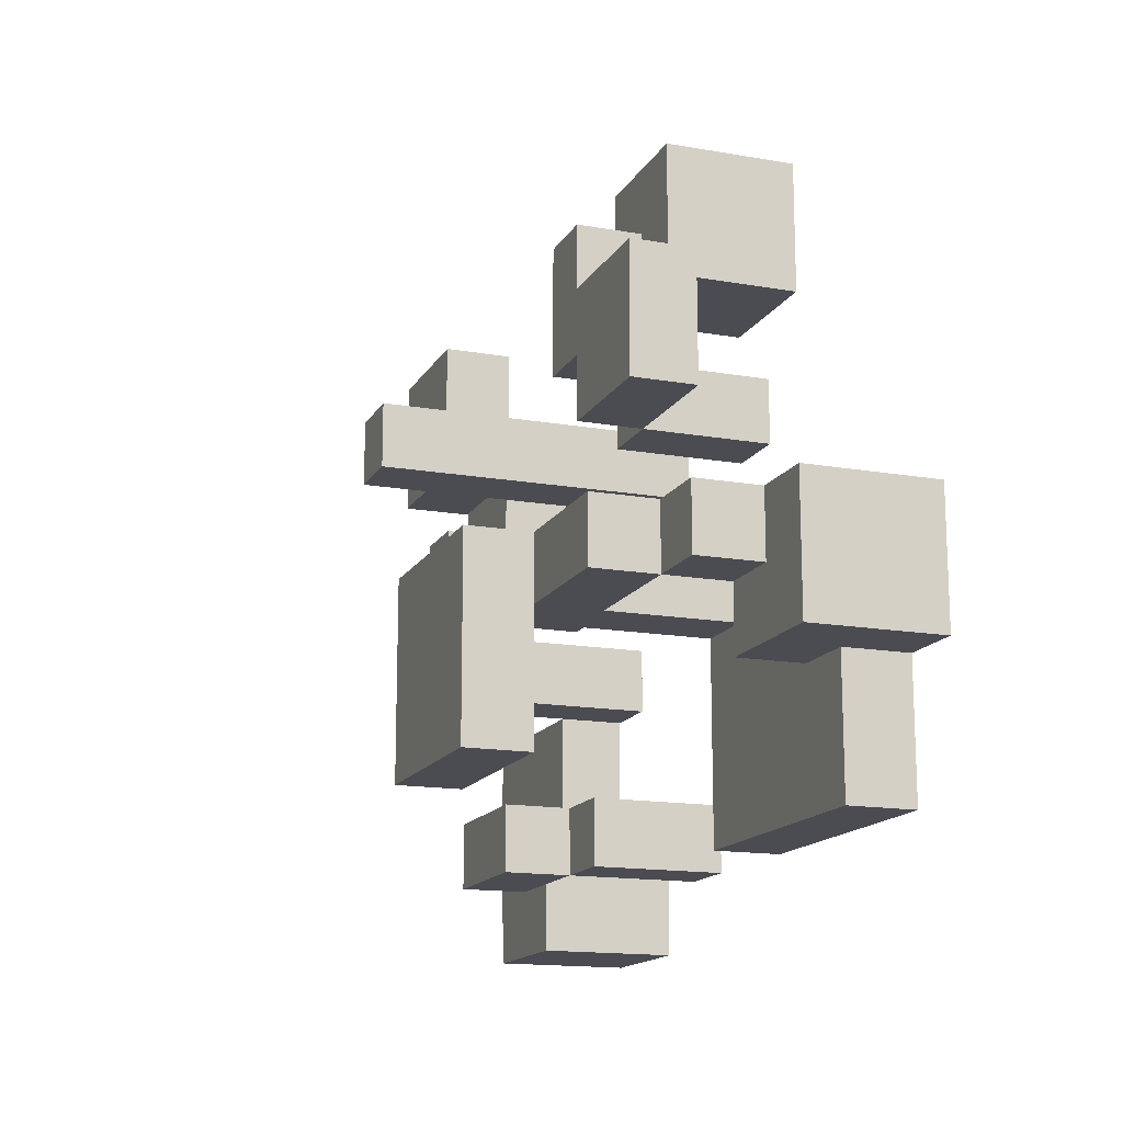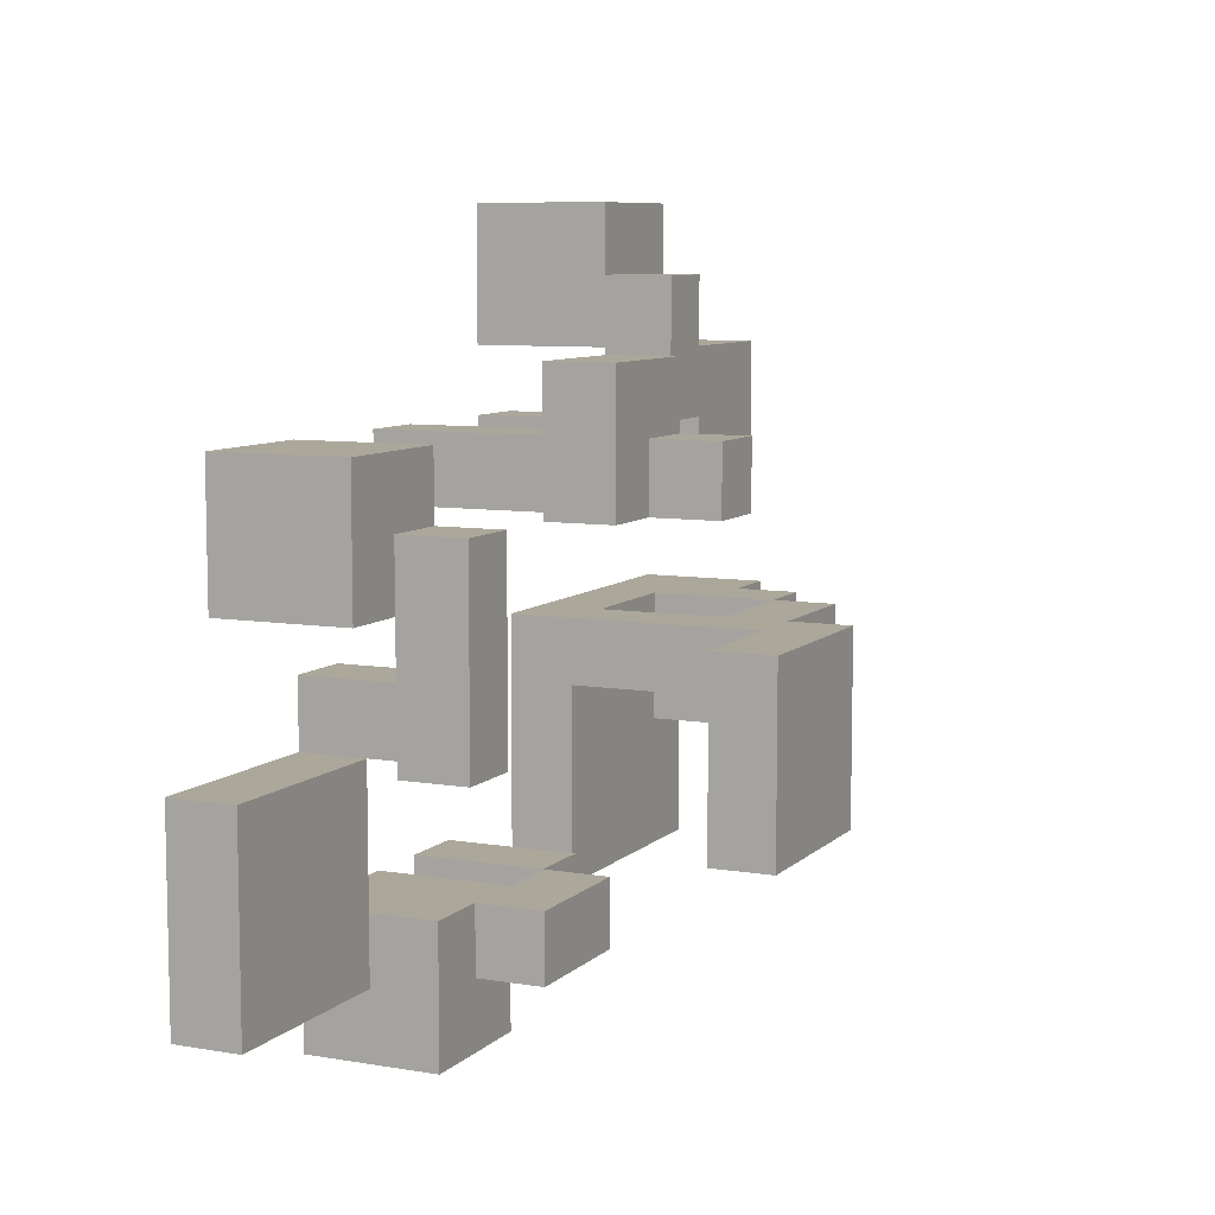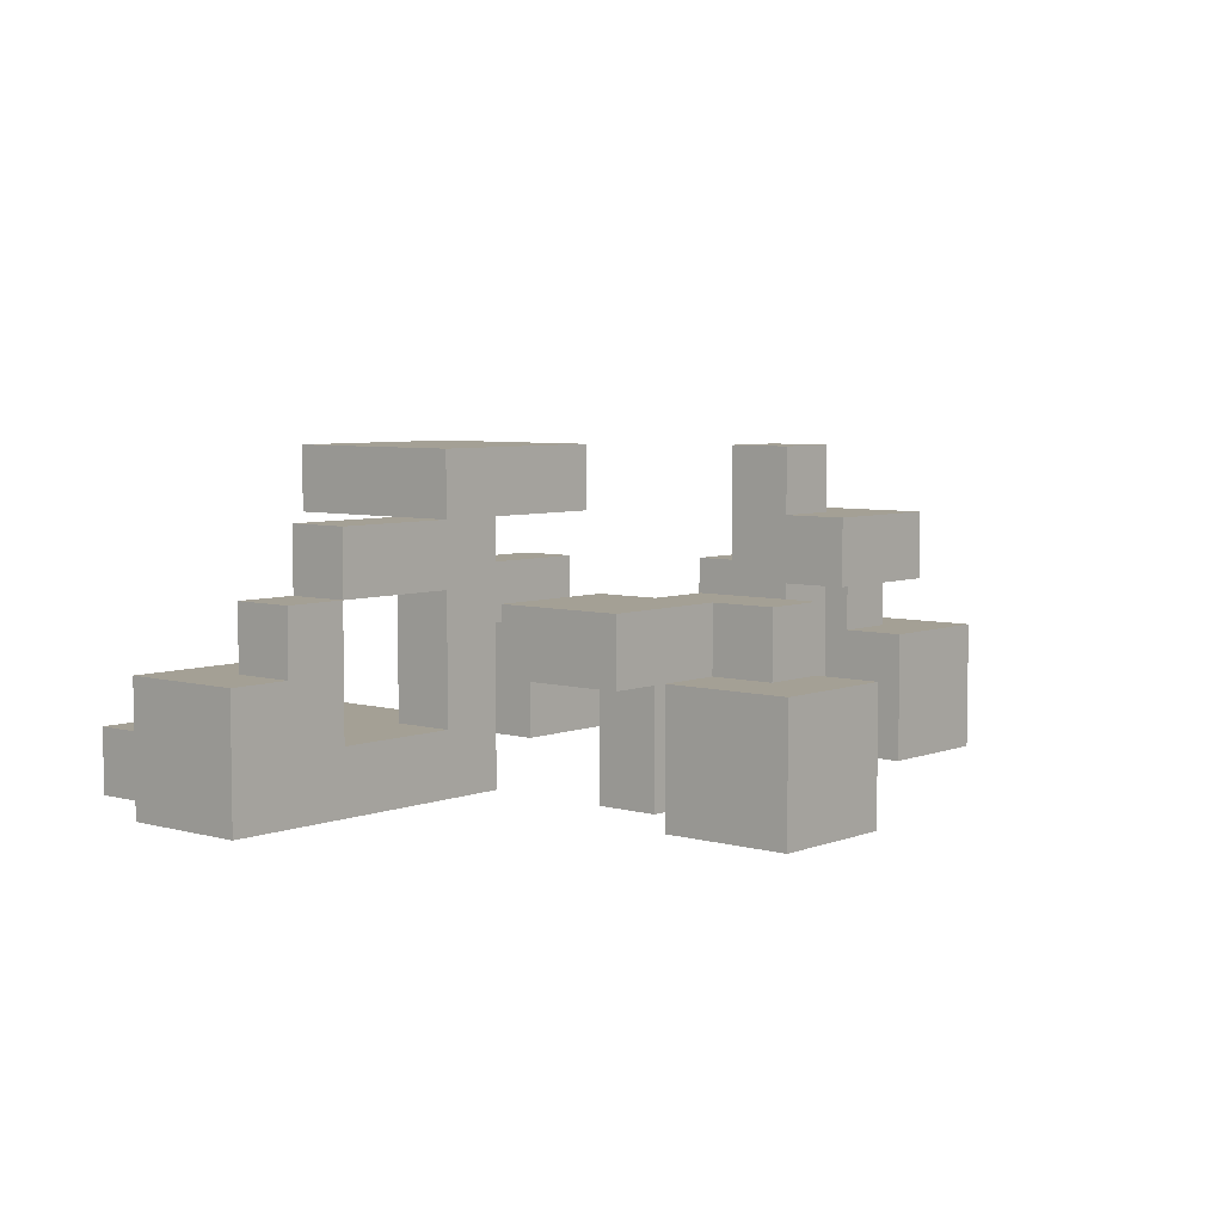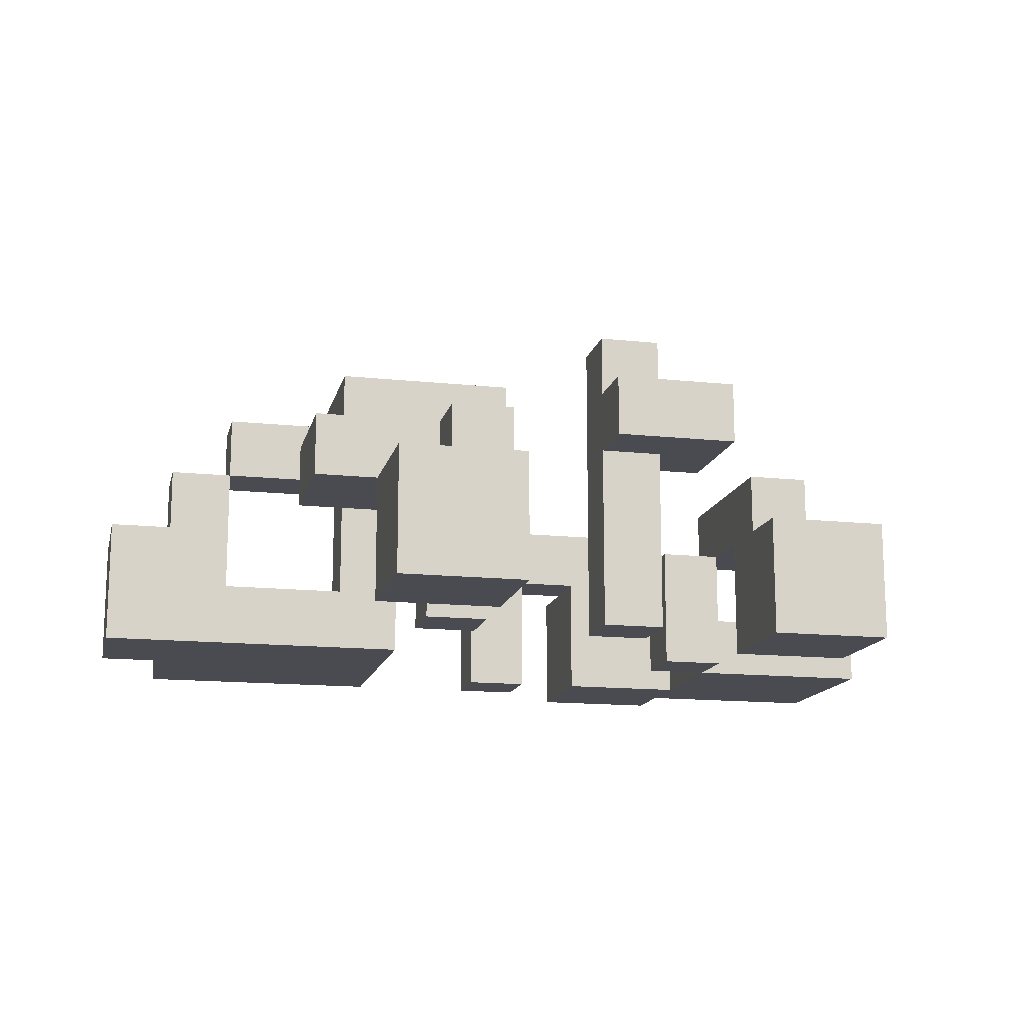
<metadata>
{"format":"obj","ext":"obj","renderer":"f3d","projection":"perspective","resolution":1024,"background":"white","views":[{"elev":-15.3,"azim":-110.3,"up":"+Z"},{"elev":8.1,"azim":114.8,"up":"+Z"},{"elev":5.7,"azim":-49.4,"up":"+Y"},{"elev":-14.6,"azim":-13.0,"up":"+Y"}]}
</metadata>
<code>
o
v -0.7 0 -0.2
v -0.7 0 -0.4
v -0.7 0.2 -0.2
v -0.7 0.2 -0.4
v -0.6 0 -0.4
v -0.6 0 -0.6
v -0.6 0.1 -0.4
v -0.6 0.1 -0.6
v -0.6 0.2 -0.2
v -0.6 0.2 -0.3
v -0.6 0.3 -0.2
v -0.6 0.3 -0.3
v -0.5 0.3 -0.2
v -0.5 0.3 -0.3
v -0.5 0.4 -0.2
v -0.5 0.4 -0.3
v -0.4 0.2 0.2
v -0.4 0.2 0
v -0.4 0.3 0.2
v -0.4 0.3 0
v -0.3 0 0.4
v -0.3 0 0.2
v -0.3 0.1 -0.2
v -0.3 0.1 -0.3
v -0.3 0.2 0.4
v -0.3 0.2 0.2
v -0.3 0.3 -0.2
v -0.3 0.3 -0.3
v -0.3 0.4 -0.2
v -0.3 0.4 -0.3
v -0.3 0.4 -0.5
v -0.3 0.5 -0.2
v -0.3 0.5 -0.5
v -0.2 0 0.1
v -0.2 0 0
v -0.2 0.2 0.3
v -0.2 0.2 0.2
v -0.2 0.2 0.1
v -0.2 0.2 0
v -0.2 0.3 0.3
v -0.2 0.3 0.2
v 0 0 -0.5
v 0 0 -0.6
v 0 0.2 -0.5
v 0 0.2 -0.6
v 0.1 0 0.1
v 0.1 0 0
v 0.1 0.2 -0.5
v 0.1 0.2 -0.6
v 0.1 0.3 0.2
v 0.1 0.3 0.1
v 0.1 0.3 -0.5
v 0.1 0.3 -0.6
v 0.1 0.4 0.2
v 0.1 0.4 0.1
v 0.1 0.5 0.1
v 0.1 0.5 0
v 0.2 0 -0.5
v 0.2 0 -0.7
v 0.2 0.2 -0.5
v 0.2 0.2 -0.6
v 0.2 0.2 -0.7
v 0.3 0 -0.2
v 0.3 0 -0.3
v 0.3 0.2 -0.2
v 0.3 0.2 -0.3
v 0.4 0 0.1
v 0.4 0 -0.1
v 0.4 0 -0.3
v 0.4 0 -0.5
v 0.4 0.1 -0.3
v 0.4 0.1 -0.5
v 0.4 0.2 0.1
v 0.4 0.2 0
v 0.4 0.2 -0.1
v 0.4 0.2 -0.2
v 0.4 0.2 -0.3
v 0.4 0.3 0
v 0.4 0.3 -0.3
v -0.5 0.1 -0.2
v -0.5 0.1 -0.4
v -0.5 0.2 -0.2
v -0.5 0.2 -0.3
v -0.5 0.2 -0.4
v -0.5 0.3 -0.2
v -0.5 0.3 -0.3
v -0.2 0 -0.2
v -0.2 0 -0.3
v -0.2 0 -0.6
v -0.2 0.1 -0.3
v -0.2 0.1 -0.6
v -0.2 0.2 0.1
v -0.2 0.2 0
v -0.2 0.3 0.1
v -0.2 0.3 0
v -0.2 0.4 -0.2
v -0.2 0.4 -0.3
v -0.1 0 0.4
v -0.1 0 0.2
v -0.1 0 0.1
v -0.1 0 0
v -0.1 0.2 0.4
v -0.1 0.2 0.3
v -0.1 0.2 0.2
v -0.1 0.2 0.1
v -0.1 0.2 0
v -0.1 0.3 0.3
v -0.1 0.3 0.1
v 0 0.4 -0.2
v 0 0.4 -0.5
v 0 0.5 -0.2
v 0 0.5 -0.5
v 0.1 0 -0.5
v 0.1 0 -0.6
v 0.1 0.2 -0.5
v 0.1 0.2 -0.6
v 0.2 0 0.1
v 0.2 0 0
v 0.2 0.3 0.1
v 0.2 0.3 0
v 0.2 0.4 0.1
v 0.2 0.4 0
v 0.2 0.5 0.1
v 0.2 0.5 0
v 0.3 0.2 -0.5
v 0.3 0.2 -0.6
v 0.3 0.3 0.2
v 0.3 0.3 0
v 0.3 0.3 -0.5
v 0.3 0.3 -0.6
v 0.3 0.4 0.2
v 0.3 0.4 0
v 0.4 0 -0.2
v 0.4 0 -0.3
v 0.4 0 -0.6
v 0.4 0 -0.7
v 0.4 0.1 -0.3
v 0.4 0.1 -0.5
v 0.4 0.1 -0.6
v 0.4 0.2 -0.2
v 0.4 0.2 -0.3
v 0.4 0.2 -0.5
v 0.4 0.2 -0.7
v 0.5 0.2 0
v 0.5 0.2 -0.1
v 0.5 0.2 -0.3
v 0.5 0.3 0
v 0.5 0.3 -0.3
v 0.6 0 0.1
v 0.6 0 -0.1
v 0.6 0.2 0.1
v 0.6 0.2 -0.1
v 0.7 0 -0.3
v 0.7 0 -0.6
v 0.7 0.1 -0.3
v 0.7 0.1 -0.6
v -0.3 0 0.4
v -0.3 0.2 0.4
v -0.1 0 0.4
v -0.1 0.2 0.4
v -0.2 0.2 0.3
v -0.2 0.3 0.3
v -0.1 0.2 0.3
v -0.1 0.3 0.3
v -0.4 0.2 0.2
v -0.4 0.3 0.2
v -0.3 0.2 0.2
v -0.2 0.2 0.2
v -0.2 0.3 0.2
v 0.1 0.3 0.2
v 0.1 0.4 0.2
v 0.3 0.3 0.2
v 0.3 0.4 0.2
v -0.2 0 0.1
v -0.2 0.2 0.1
v -0.1 0 0.1
v -0.1 0.2 0.1
v 0.1 0 0.1
v 0.1 0.3 0.1
v 0.1 0.4 0.1
v 0.1 0.5 0.1
v 0.2 0 0.1
v 0.2 0.3 0.1
v 0.2 0.4 0.1
v 0.2 0.5 0.1
v 0.4 0 0.1
v 0.4 0.2 0.1
v 0.6 0 0.1
v 0.6 0.2 0.1
v 0.4 0.2 0
v 0.4 0.3 0
v 0.5 0.2 0
v 0.5 0.3 0
v -0.7 0 -0.2
v -0.7 0.2 -0.2
v -0.6 0.2 -0.2
v -0.6 0.3 -0.2
v -0.5 0 -0.2
v -0.5 0.1 -0.2
v -0.5 0.2 -0.2
v -0.5 0.3 -0.2
v -0.5 0.4 -0.2
v -0.3 0 -0.2
v -0.3 0.1 -0.2
v -0.3 0.3 -0.2
v -0.3 0.4 -0.2
v -0.3 0.5 -0.2
v -0.2 0 -0.2
v -0.2 0.4 -0.2
v 0 0.4 -0.2
v 0 0.5 -0.2
v 0.3 0 -0.2
v 0.3 0.2 -0.2
v 0.4 0 -0.2
v 0.4 0.2 -0.2
v 0.4 0 -0.3
v 0.4 0.1 -0.3
v 0.7 0 -0.3
v 0.7 0.1 -0.3
v 0 0 -0.5
v 0 0.2 -0.5
v 0.1 0 -0.5
v 0.1 0.2 -0.5
v 0.1 0.3 -0.5
v 0.2 0 -0.5
v 0.2 0.2 -0.5
v 0.3 0.2 -0.5
v 0.3 0.3 -0.5
v 0.4 0 -0.5
v 0.4 0.1 -0.5
v 0.4 0.2 -0.5
v -0.3 0 0.2
v -0.3 0.2 0.2
v -0.2 0.2 0.2
v -0.1 0 0.2
v -0.1 0.2 0.2
v -0.2 0.2 0.1
v -0.2 0.3 0.1
v -0.1 0.2 0.1
v -0.1 0.3 0.1
v -0.4 0.2 0
v -0.4 0.3 0
v -0.2 0 0
v -0.2 0.2 0
v -0.2 0.3 0
v -0.1 0 0
v -0.1 0.2 0
v 0.1 0 0
v 0.1 0.5 0
v 0.2 0 0
v 0.2 0.3 0
v 0.2 0.4 0
v 0.2 0.5 0
v 0.3 0.3 0
v 0.3 0.4 0
v 0.4 0 -0.1
v 0.4 0.2 -0.1
v 0.5 0.2 -0.1
v 0.6 0 -0.1
v 0.6 0.2 -0.1
v -0.6 0.2 -0.3
v -0.6 0.3 -0.3
v -0.5 0.2 -0.3
v -0.5 0.3 -0.3
v -0.5 0.4 -0.3
v -0.3 0.1 -0.3
v -0.3 0.3 -0.3
v -0.3 0.4 -0.3
v -0.2 0.1 -0.3
v -0.2 0.4 -0.3
v 0.3 0 -0.3
v 0.3 0.2 -0.3
v 0.4 0 -0.3
v 0.4 0.1 -0.3
v 0.4 0.2 -0.3
v 0.4 0.3 -0.3
v 0.5 0.2 -0.3
v 0.5 0.3 -0.3
v -0.7 0 -0.4
v -0.7 0.2 -0.4
v -0.6 0 -0.4
v -0.6 0.1 -0.4
v -0.5 0.1 -0.4
v -0.5 0.2 -0.4
v -0.3 0.4 -0.5
v -0.3 0.5 -0.5
v 0 0.4 -0.5
v 0 0.5 -0.5
v -0.6 0 -0.6
v -0.6 0.1 -0.6
v -0.2 0 -0.6
v -0.2 0.1 -0.6
v 0 0 -0.6
v 0 0.2 -0.6
v 0.1 0 -0.6
v 0.1 0.2 -0.6
v 0.1 0.3 -0.6
v 0.2 0.2 -0.6
v 0.3 0.2 -0.6
v 0.3 0.3 -0.6
v 0.4 0 -0.6
v 0.4 0.1 -0.6
v 0.7 0 -0.6
v 0.7 0.1 -0.6
v 0.2 0 -0.7
v 0.2 0.2 -0.7
v 0.4 0 -0.7
v 0.4 0.2 -0.7
v -0.3 0 0.4
v -0.1 0 0.4
v -0.3 0 0.2
v -0.1 0 0.2
v -0.2 0 0.1
v -0.1 0 0.1
v 0.1 0 0.1
v 0.2 0 0.1
v 0.4 0 0.1
v 0.6 0 0.1
v -0.2 0 0
v -0.1 0 0
v 0.1 0 0
v 0.2 0 0
v 0.4 0 -0.1
v 0.6 0 -0.1
v -0.7 0 -0.2
v -0.5 0 -0.2
v -0.3 0 -0.2
v -0.2 0 -0.2
v 0.3 0 -0.2
v 0.4 0 -0.2
v -0.3 0 -0.3
v -0.2 0 -0.3
v 0.3 0 -0.3
v 0.4 0 -0.3
v 0.7 0 -0.3
v -0.7 0 -0.4
v -0.6 0 -0.4
v -0.5 0 -0.4
v 0 0 -0.5
v 0.1 0 -0.5
v 0.2 0 -0.5
v 0.4 0 -0.5
v -0.6 0 -0.6
v -0.2 0 -0.6
v 0 0 -0.6
v 0.1 0 -0.6
v 0.4 0 -0.6
v 0.7 0 -0.6
v 0.2 0 -0.7
v 0.4 0 -0.7
v -0.4 0.2 0.2
v -0.3 0.2 0.2
v -0.2 0.2 0.2
v -0.1 0.2 0.2
v -0.2 0.2 0.1
v -0.1 0.2 0.1
v -0.4 0.2 0
v -0.2 0.2 0
v 0.4 0.2 -0.1
v 0.5 0.2 -0.1
v 0.4 0.2 -0.2
v 0.4 0.2 -0.3
v 0.5 0.2 -0.3
v 0.1 0.2 -0.5
v 0.2 0.2 -0.5
v 0.1 0.2 -0.6
v 0.2 0.2 -0.6
v 0.1 0.3 0.2
v 0.3 0.3 0.2
v 0.1 0.3 0.1
v 0.2 0.3 0.1
v 0.2 0.3 0
v 0.3 0.3 0
v -0.5 0.3 -0.2
v -0.3 0.3 -0.2
v -0.5 0.3 -0.3
v -0.3 0.3 -0.3
v -0.2 0.4 -0.2
v 0 0.4 -0.2
v -0.3 0.4 -0.3
v -0.2 0.4 -0.3
v -0.3 0.4 -0.5
v 0 0.4 -0.5
v -0.5 0.1 -0.2
v -0.3 0.1 -0.2
v -0.3 0.1 -0.3
v -0.2 0.1 -0.3
v 0.4 0.1 -0.3
v 0.7 0.1 -0.3
v -0.6 0.1 -0.4
v -0.5 0.1 -0.4
v 0.4 0.1 -0.5
v -0.6 0.1 -0.6
v -0.2 0.1 -0.6
v 0.4 0.1 -0.6
v 0.7 0.1 -0.6
v -0.3 0.2 0.4
v -0.1 0.2 0.4
v -0.2 0.2 0.3
v -0.1 0.2 0.3
v -0.3 0.2 0.2
v -0.2 0.2 0.2
v -0.2 0.2 0.1
v -0.1 0.2 0.1
v 0.4 0.2 0.1
v 0.6 0.2 0.1
v -0.2 0.2 0
v -0.1 0.2 0
v 0.4 0.2 0
v 0.5 0.2 0
v 0.5 0.2 -0.1
v 0.6 0.2 -0.1
v -0.7 0.2 -0.2
v -0.6 0.2 -0.2
v 0.3 0.2 -0.2
v 0.4 0.2 -0.2
v -0.6 0.2 -0.3
v -0.5 0.2 -0.3
v 0.3 0.2 -0.3
v 0.4 0.2 -0.3
v -0.7 0.2 -0.4
v -0.5 0.2 -0.4
v 0 0.2 -0.5
v 0.1 0.2 -0.5
v 0.3 0.2 -0.5
v 0.4 0.2 -0.5
v 0 0.2 -0.6
v 0.1 0.2 -0.6
v 0.2 0.2 -0.6
v 0.3 0.2 -0.6
v 0.2 0.2 -0.7
v 0.4 0.2 -0.7
v -0.2 0.3 0.3
v -0.1 0.3 0.3
v -0.4 0.3 0.2
v -0.2 0.3 0.2
v -0.2 0.3 0.1
v -0.1 0.3 0.1
v -0.4 0.3 0
v -0.2 0.3 0
v 0.4 0.3 0
v 0.5 0.3 0
v -0.6 0.3 -0.2
v -0.5 0.3 -0.2
v -0.6 0.3 -0.3
v -0.5 0.3 -0.3
v 0.4 0.3 -0.3
v 0.5 0.3 -0.3
v 0.1 0.3 -0.5
v 0.3 0.3 -0.5
v 0.1 0.3 -0.6
v 0.3 0.3 -0.6
v 0.1 0.4 0.2
v 0.3 0.4 0.2
v 0.1 0.4 0.1
v 0.2 0.4 0.1
v 0.2 0.4 0
v 0.3 0.4 0
v -0.5 0.4 -0.2
v -0.3 0.4 -0.2
v -0.5 0.4 -0.3
v -0.3 0.4 -0.3
v 0.1 0.5 0.1
v 0.2 0.5 0.1
v 0.1 0.5 0
v 0.2 0.5 0
v -0.3 0.5 -0.2
v 0 0.5 -0.2
v -0.3 0.5 -0.5
v 0 0.5 -0.5
f 3 2 1
f 4 2 3
f 7 6 5
f 8 6 7
f 11 10 9
f 12 10 11
f 15 14 13
f 16 14 15
f 19 18 17
f 20 18 19
f 25 22 21
f 26 22 25
f 27 24 23
f 28 24 27
f 32 30 29
f 32 31 30
f 33 31 32
f 38 35 34
f 39 35 38
f 40 37 36
f 41 37 40
f 44 43 42
f 45 43 44
f 51 47 46
f 52 49 48
f 53 49 52
f 54 51 50
f 55 47 51
f 55 51 54
f 56 47 55
f 57 47 56
f 60 59 58
f 61 59 60
f 62 59 61
f 65 64 63
f 66 64 65
f 71 70 69
f 72 70 71
f 73 68 67
f 74 68 73
f 75 68 74
f 78 77 76
f 78 76 75
f 78 75 74
f 79 77 78
f 80 81 82
f 82 81 83
f 83 81 84
f 82 83 85
f 85 83 86
f 87 88 90
f 88 89 90
f 90 89 91
f 92 93 94
f 94 93 95
f 87 90 96
f 96 90 97
f 98 99 102
f 102 99 103
f 103 99 104
f 100 101 105
f 105 101 106
f 103 104 107
f 104 105 107
f 107 105 108
f 109 110 111
f 111 110 112
f 113 114 115
f 115 114 116
f 117 118 119
f 119 118 120
f 121 122 123
f 123 122 124
f 125 126 129
f 129 126 130
f 127 128 131
f 131 128 132
f 133 134 137
f 135 136 139
f 133 137 140
f 140 137 141
f 138 139 142
f 139 136 143
f 142 139 143
f 144 145 147
f 145 146 147
f 147 146 148
f 149 150 151
f 151 150 152
f 153 154 155
f 155 154 156
f 159 158 157
f 160 158 159
f 163 162 161
f 164 162 163
f 167 166 165
f 168 166 167
f 169 166 168
f 172 171 170
f 173 171 172
f 176 175 174
f 177 175 176
f 182 179 178
f 183 179 182
f 184 181 180
f 185 181 184
f 188 187 186
f 189 187 188
f 192 191 190
f 193 191 192
f 196 195 194
f 198 196 194
f 199 196 198
f 200 197 196
f 200 196 199
f 201 197 200
f 203 199 198
f 204 199 203
f 205 202 201
f 206 202 205
f 208 204 203
f 208 205 204
f 208 206 205
f 209 207 206
f 209 206 208
f 210 207 209
f 211 207 210
f 214 213 212
f 215 213 214
f 218 217 216
f 219 217 218
f 222 221 220
f 223 221 222
f 226 224 223
f 227 224 226
f 227 226 225
f 228 224 227
f 229 227 225
f 230 227 229
f 231 227 230
f 232 233 234
f 232 234 235
f 235 234 236
f 237 238 239
f 239 238 240
f 241 242 244
f 244 242 245
f 243 244 246
f 246 244 247
f 248 249 250
f 250 249 251
f 251 249 252
f 252 249 253
f 251 252 254
f 254 252 255
f 256 257 258
f 256 258 259
f 259 258 260
f 261 262 263
f 263 262 264
f 264 265 267
f 267 265 268
f 266 267 269
f 267 268 269
f 269 268 270
f 271 272 273
f 273 272 274
f 274 272 275
f 275 276 277
f 277 276 278
f 279 280 281
f 281 280 282
f 282 280 283
f 283 280 284
f 285 286 287
f 287 286 288
f 289 290 291
f 291 290 292
f 293 294 295
f 295 294 296
f 296 297 298
f 298 297 299
f 299 297 300
f 301 302 303
f 303 302 304
f 305 306 307
f 307 306 308
f 311 310 309
f 312 310 311
f 319 314 313
f 320 314 319
f 321 316 315
f 322 316 321
f 323 318 317
f 324 318 323
f 331 327 326
f 331 328 327
f 332 328 331
f 333 330 329
f 334 330 333
f 336 326 325
f 337 326 336
f 338 332 331
f 338 326 337
f 338 331 326
f 342 335 334
f 343 338 337
f 344 332 338
f 344 338 343
f 345 340 339
f 346 340 345
f 347 342 341
f 347 335 342
f 348 335 347
f 349 347 341
f 350 347 349
f 355 352 351
f 355 354 353
f 355 353 352
f 356 354 355
f 357 355 351
f 358 355 357
f 361 360 359
f 362 360 361
f 363 360 362
f 366 365 364
f 367 365 366
f 370 369 368
f 371 369 370
f 372 369 371
f 373 369 372
f 376 375 374
f 377 375 376
f 381 379 378
f 382 381 380
f 383 379 381
f 383 381 382
f 384 385 386
f 384 386 391
f 386 387 391
f 388 389 392
f 390 391 393
f 391 387 394
f 393 391 394
f 392 389 395
f 395 389 396
f 397 398 399
f 399 398 400
f 397 399 401
f 401 399 402
f 403 404 407
f 407 404 408
f 405 406 409
f 409 406 410
f 410 406 411
f 411 406 412
f 413 414 417
f 415 416 419
f 419 416 420
f 417 418 421
f 413 417 421
f 421 418 422
f 423 424 427
f 427 424 428
f 425 426 430
f 429 430 431
f 430 426 432
f 431 430 432
f 433 434 436
f 436 434 437
f 435 436 437
f 437 434 438
f 435 437 439
f 439 437 440
f 443 444 445
f 445 444 446
f 441 442 447
f 447 442 448
f 449 450 451
f 451 450 452
f 453 454 455
f 455 454 456
f 456 454 457
f 457 454 458
f 459 460 461
f 461 460 462
f 463 464 465
f 465 464 466
f 467 468 469
f 469 468 470

</code>
